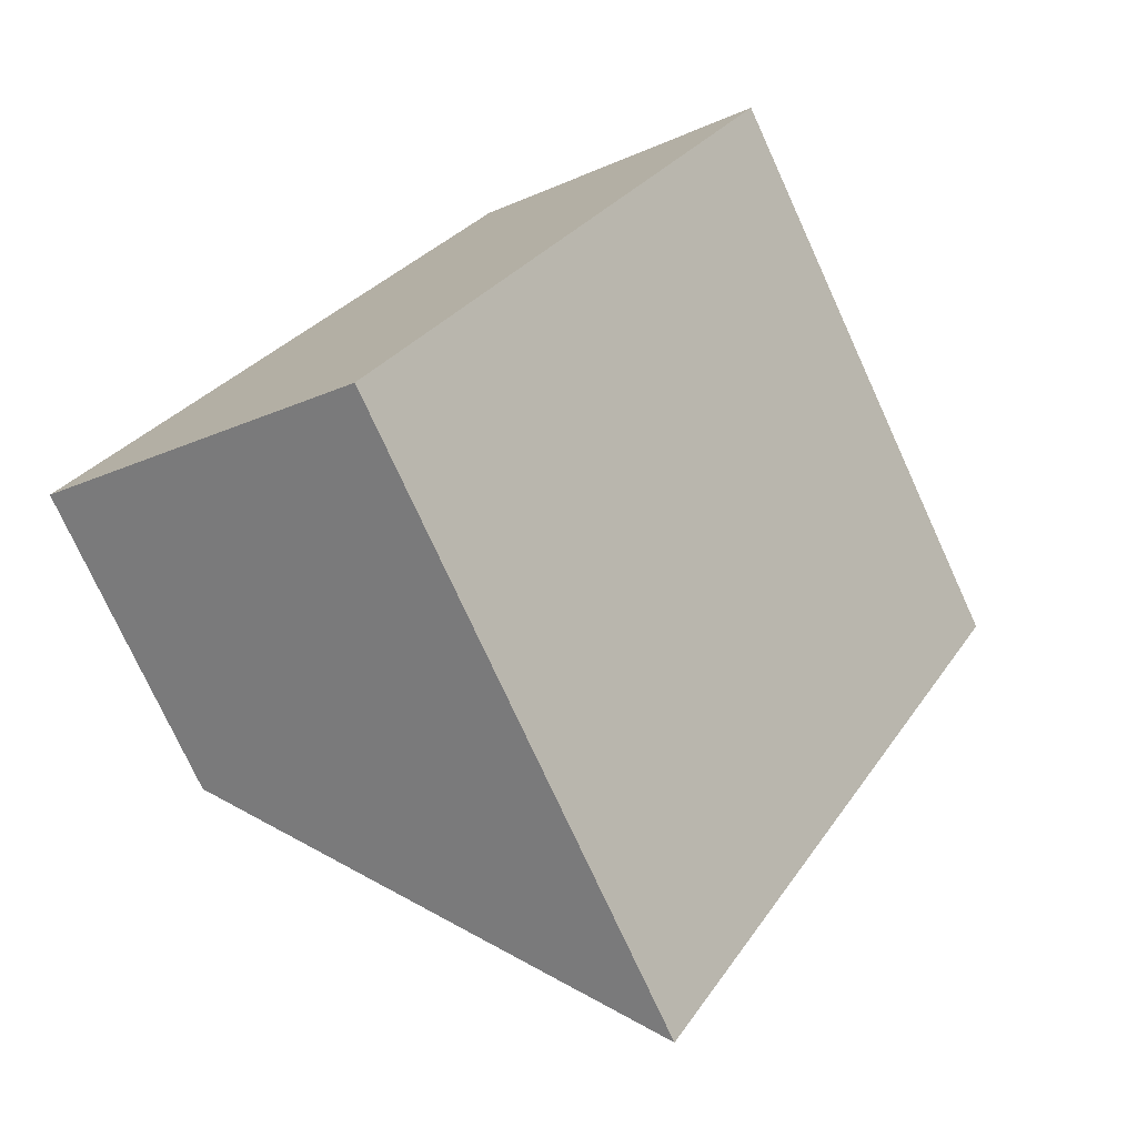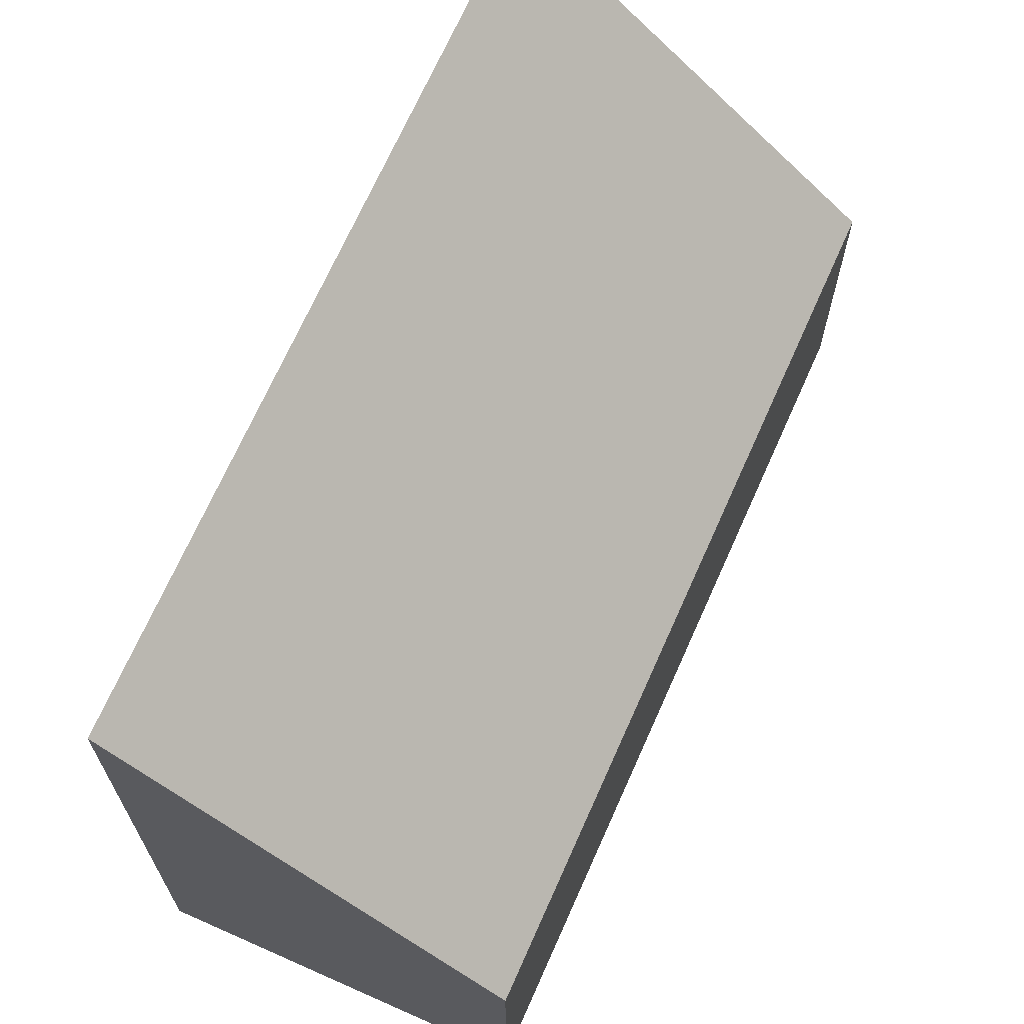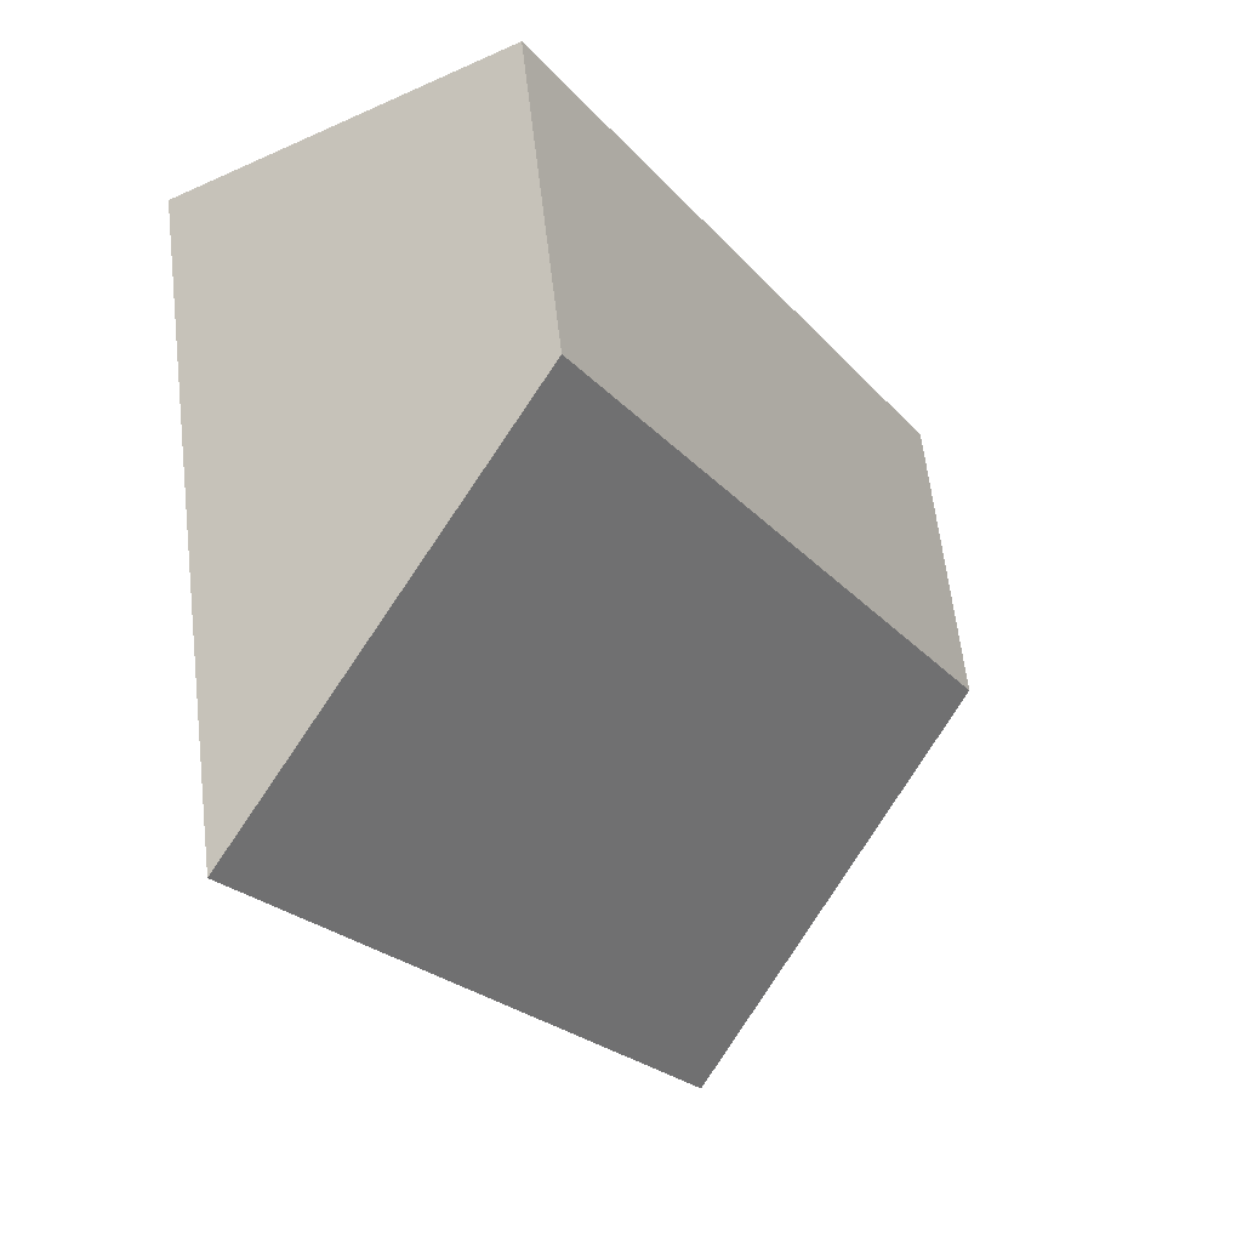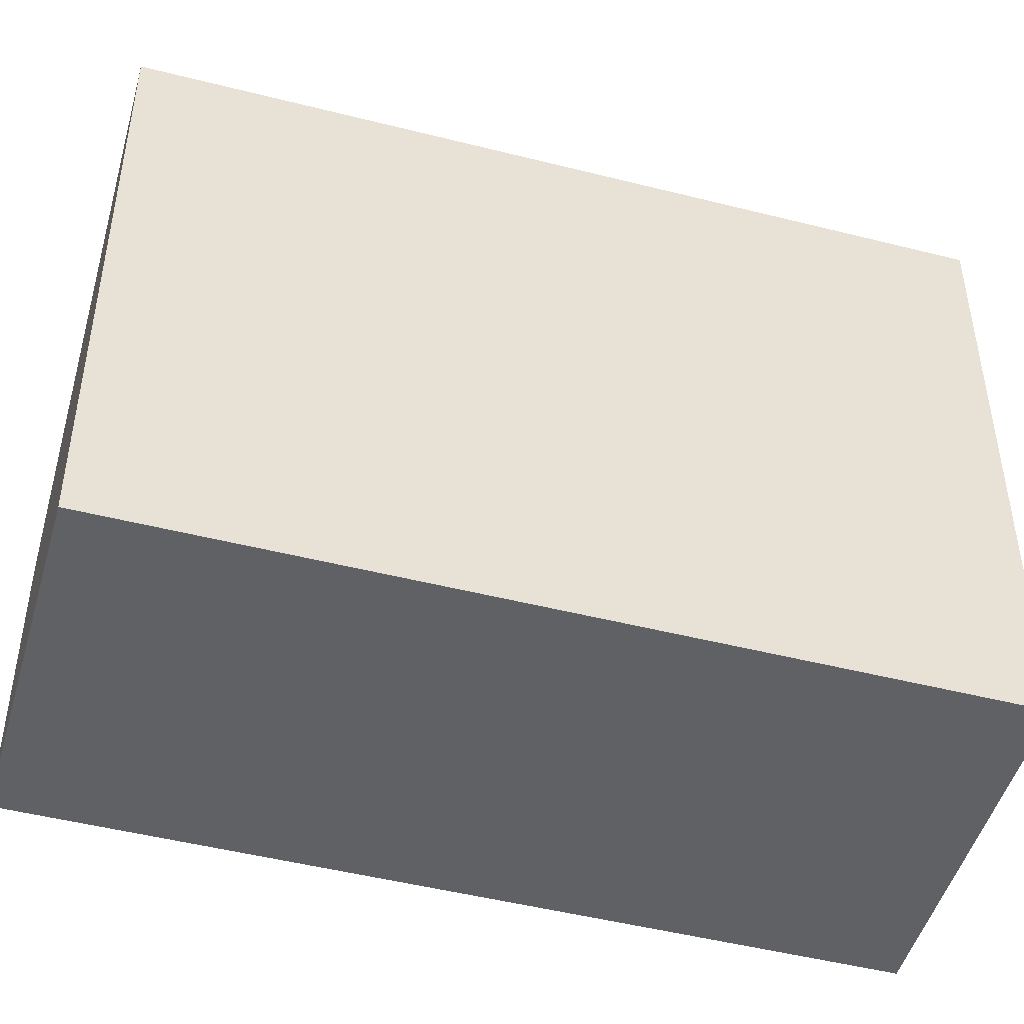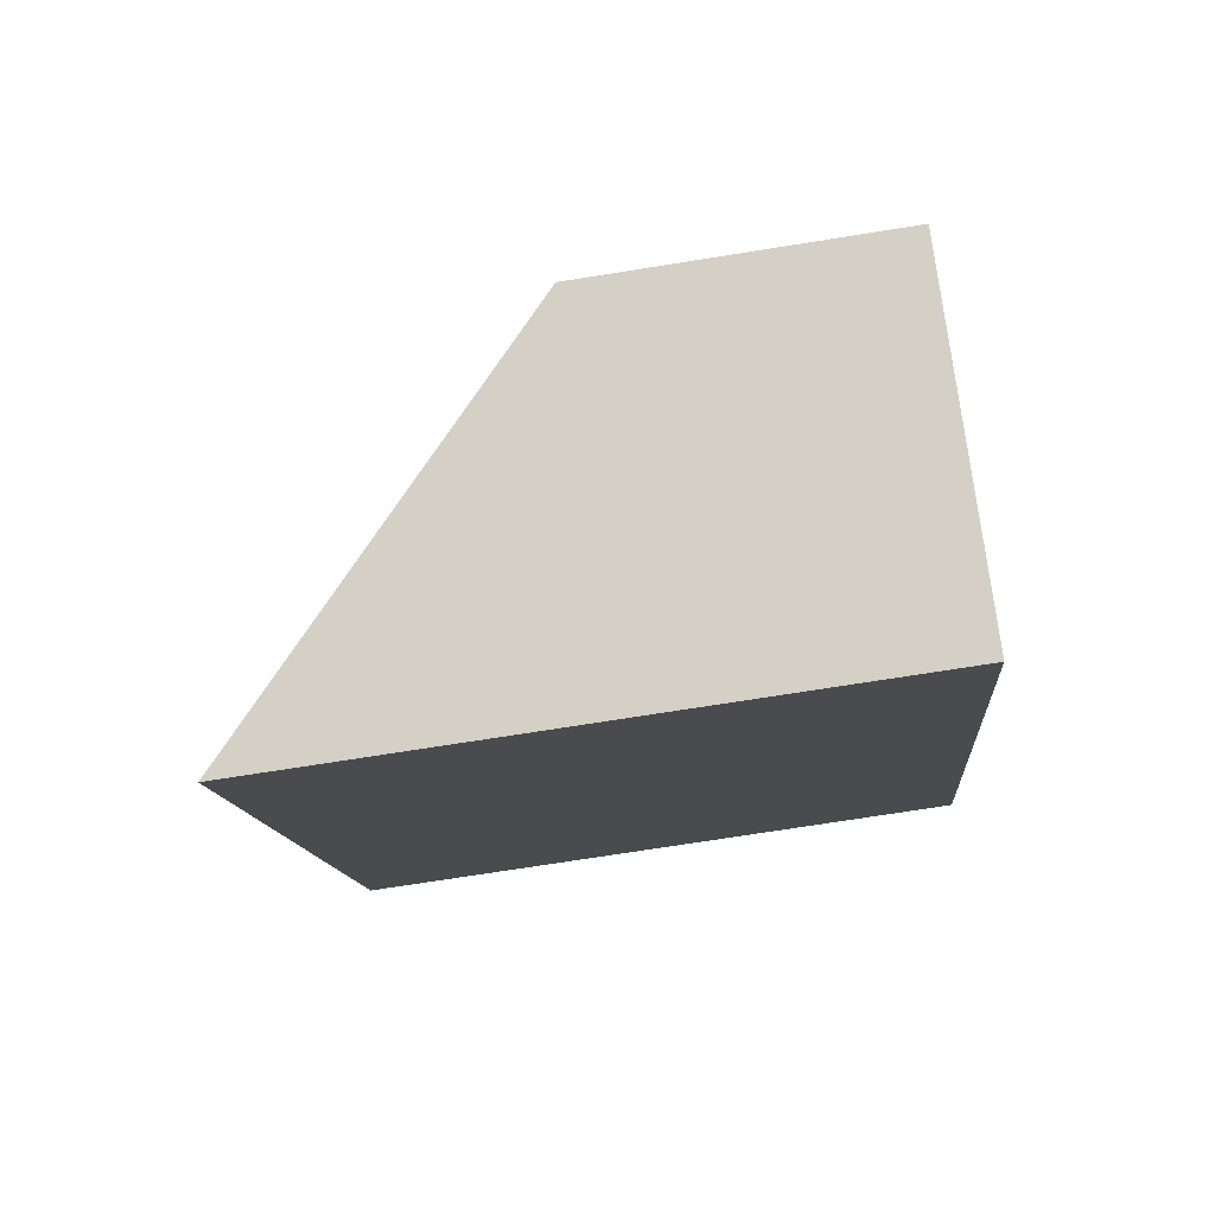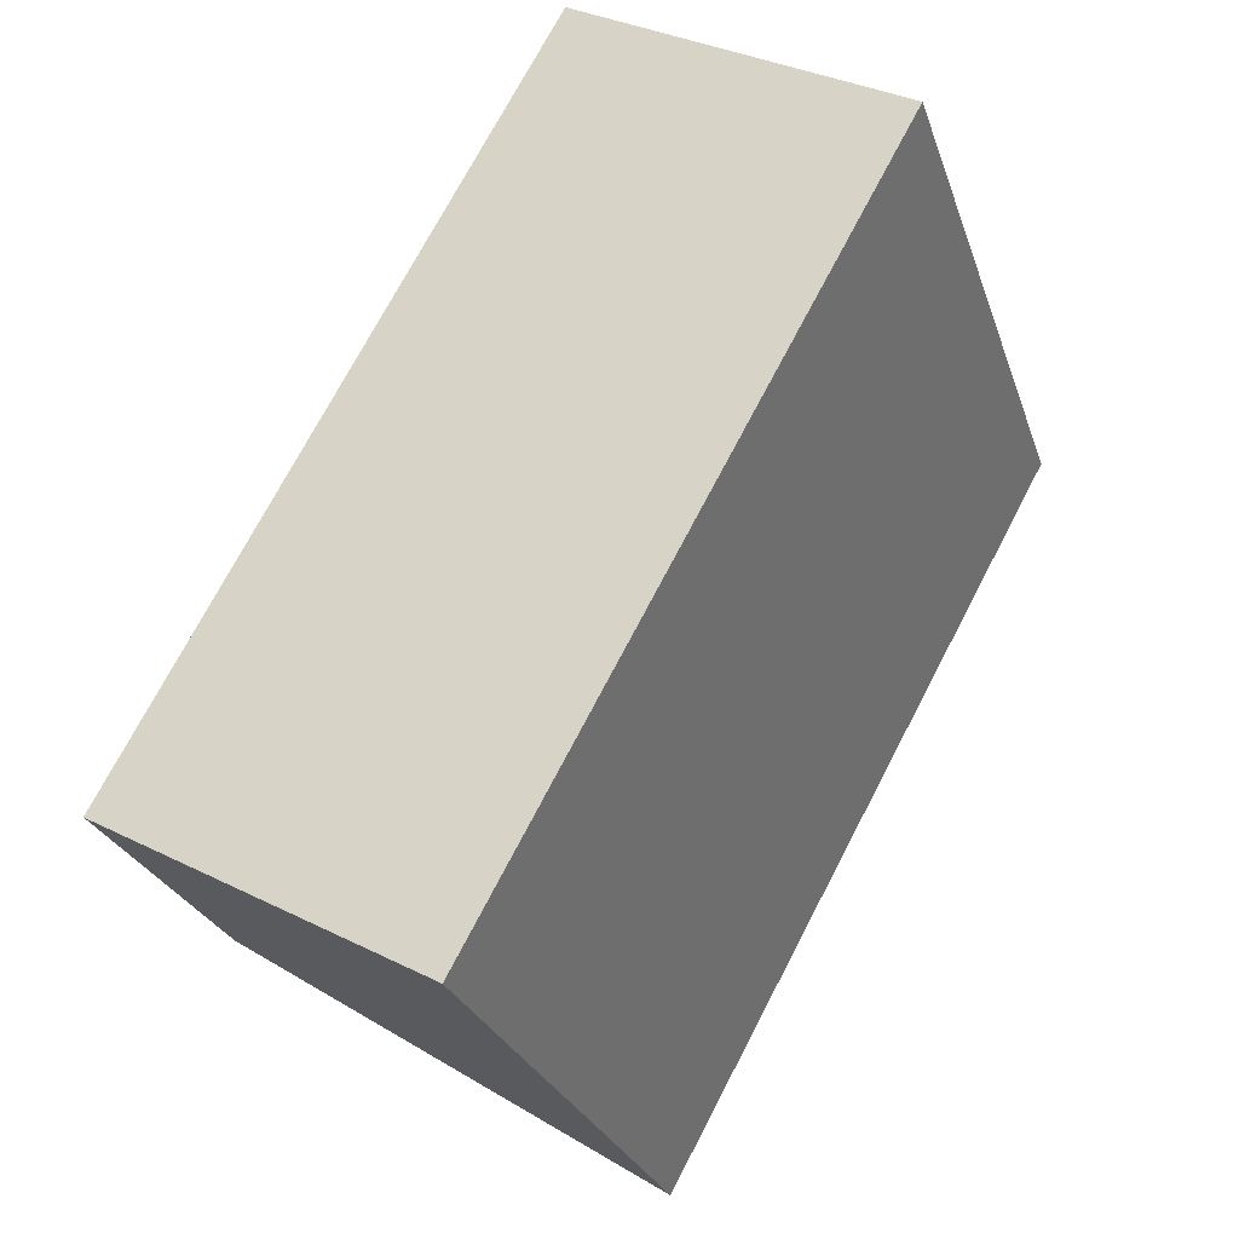
<metadata>
{"format":"obj","ext":"obj","renderer":"f3d","projection":"perspective","resolution":1024,"background":"white","views":[{"elev":-75.8,"azim":24.6,"up":"+Z"},{"elev":69.4,"azim":-127.2,"up":"+Y"},{"elev":64.1,"azim":173.2,"up":"+Z"},{"elev":-48.3,"azim":103.0,"up":"+Y"},{"elev":-73.2,"azim":-81.0,"up":"+Z"},{"elev":-26.7,"azim":16.7,"up":"+Z"}]}
</metadata>
<code>
v  0 2.955 1.809e-16
v  7.043 6.199 5.489
v  3.086 6.199 -1.699
v  3.957 2.955 7.188
v  7.043 -3.361e-16 5.489
v  3.086 1.04e-16 -1.699
v  0 0 0
v  3.957 -4.401e-16 7.188
g defaultobject
f 1 2 3
f 2 1 4
f 5 3 2
f 3 5 6
f 6 1 3
f 1 6 7
f 7 4 1
f 4 7 8
f 4 5 2
f 5 4 8
f 5 7 6
f 7 5 8

</code>
